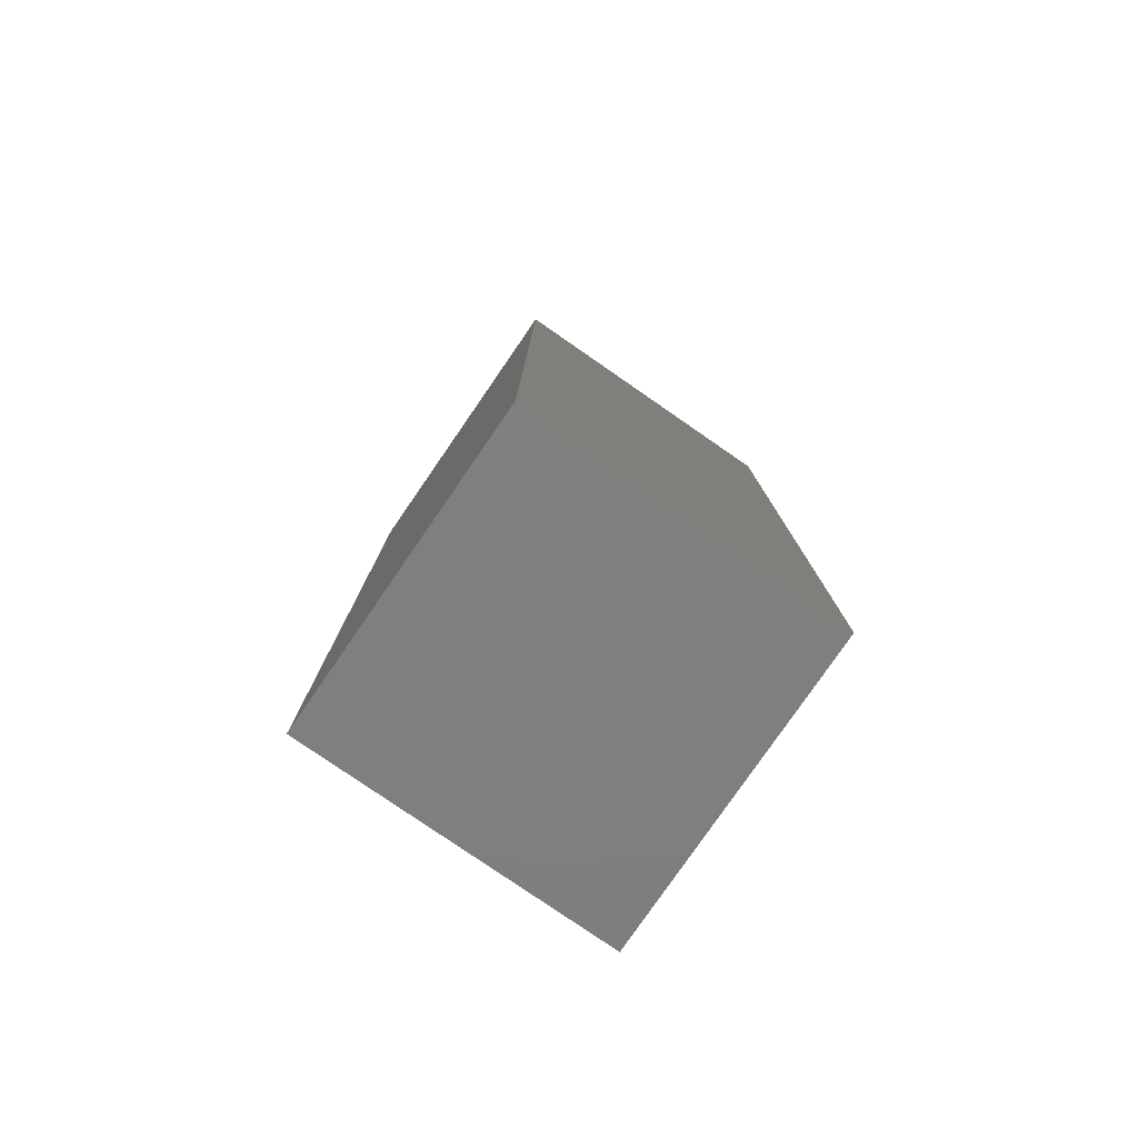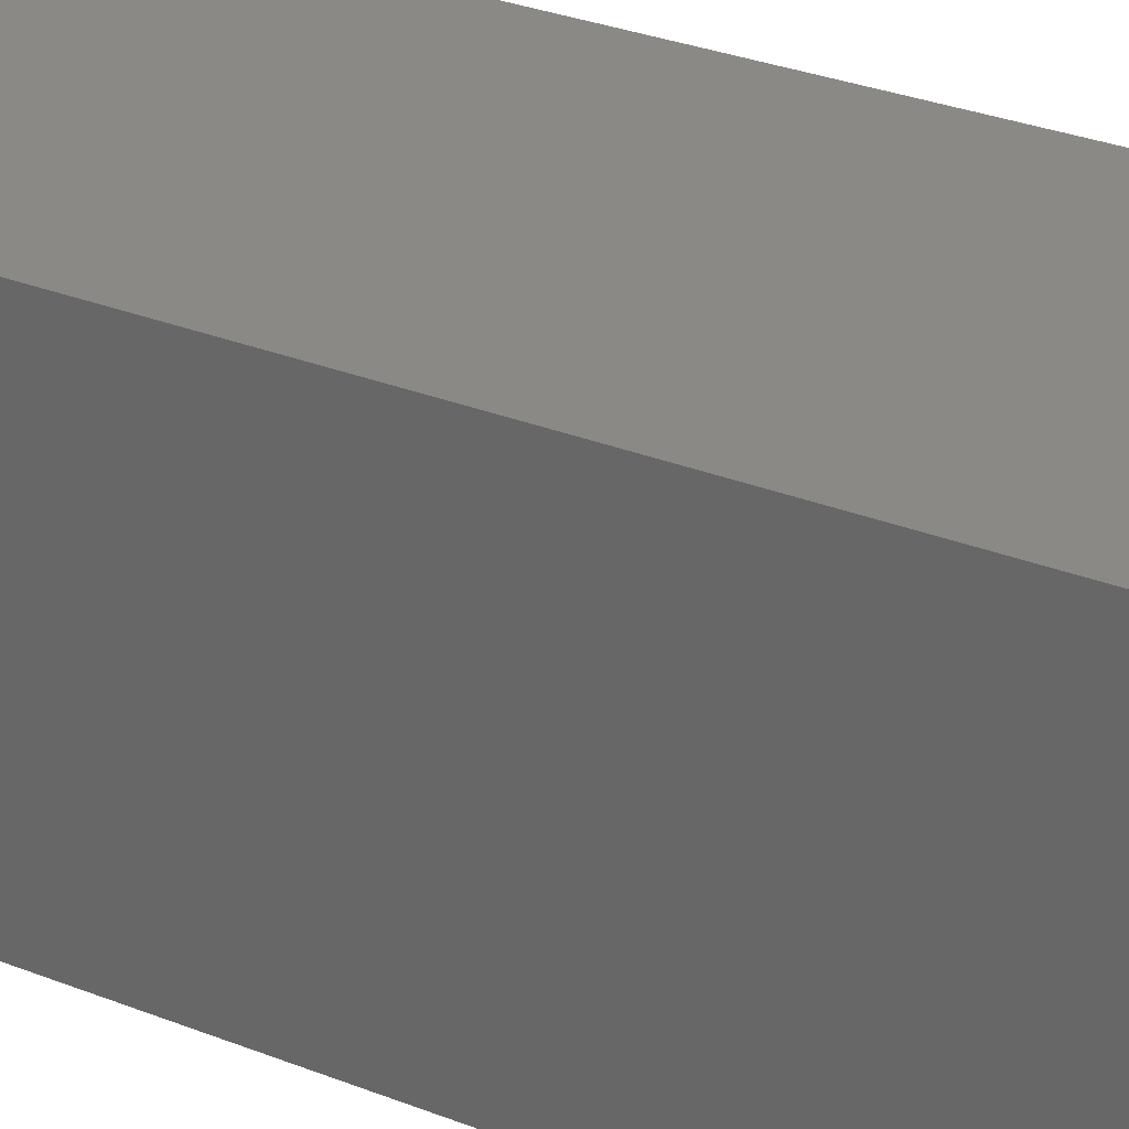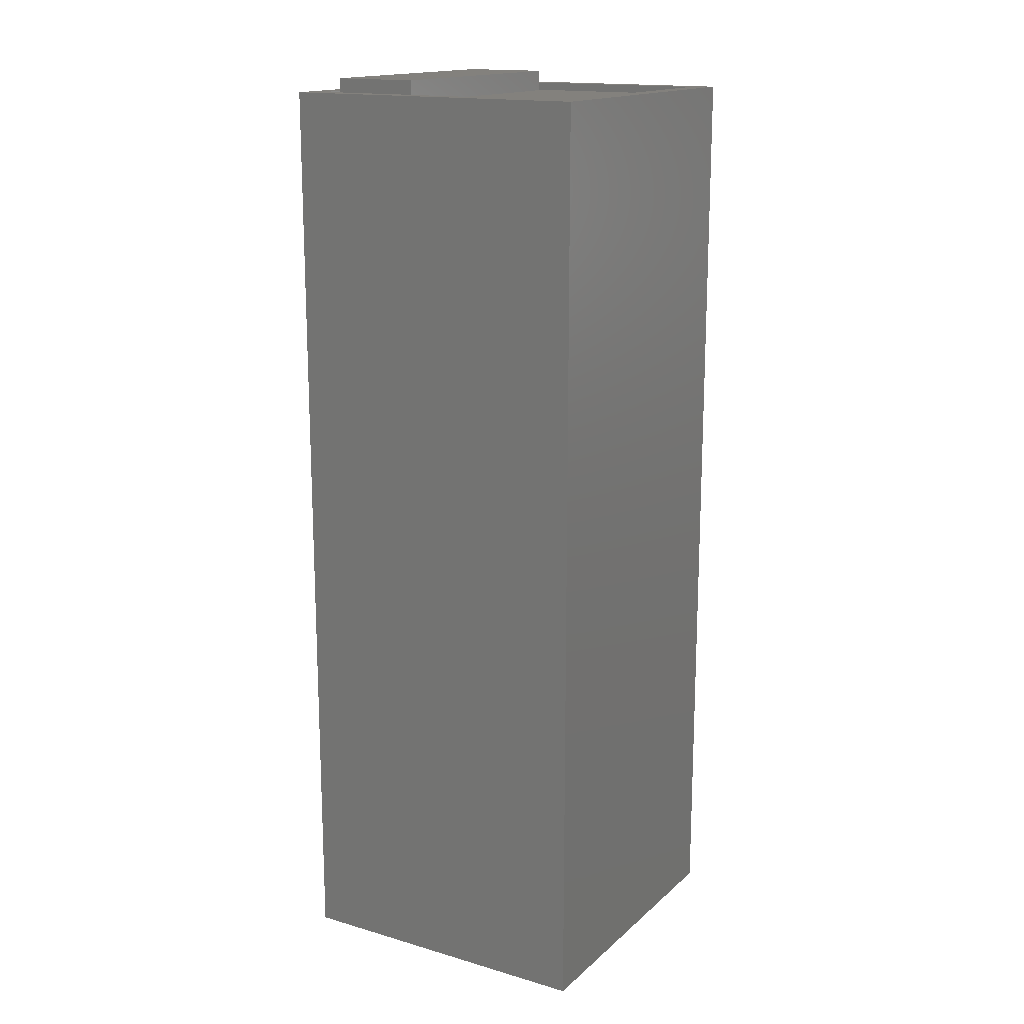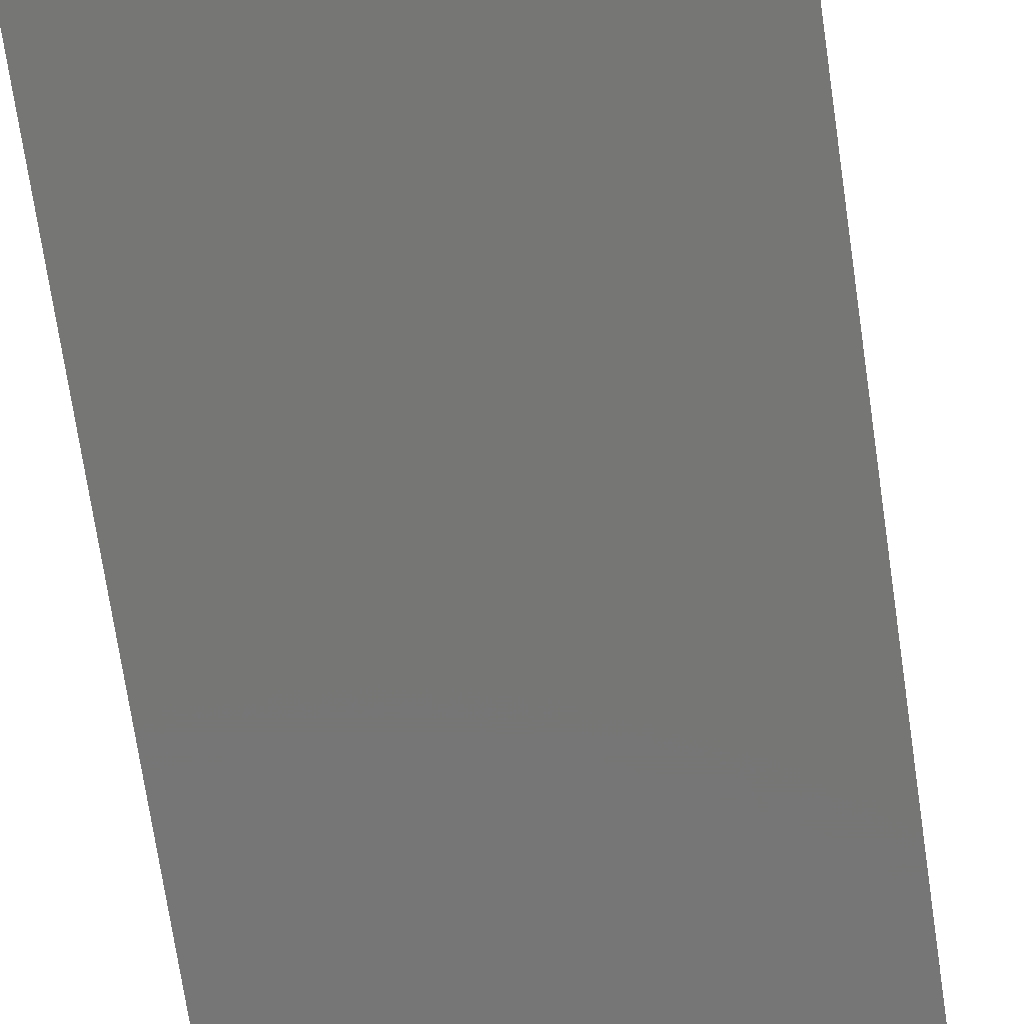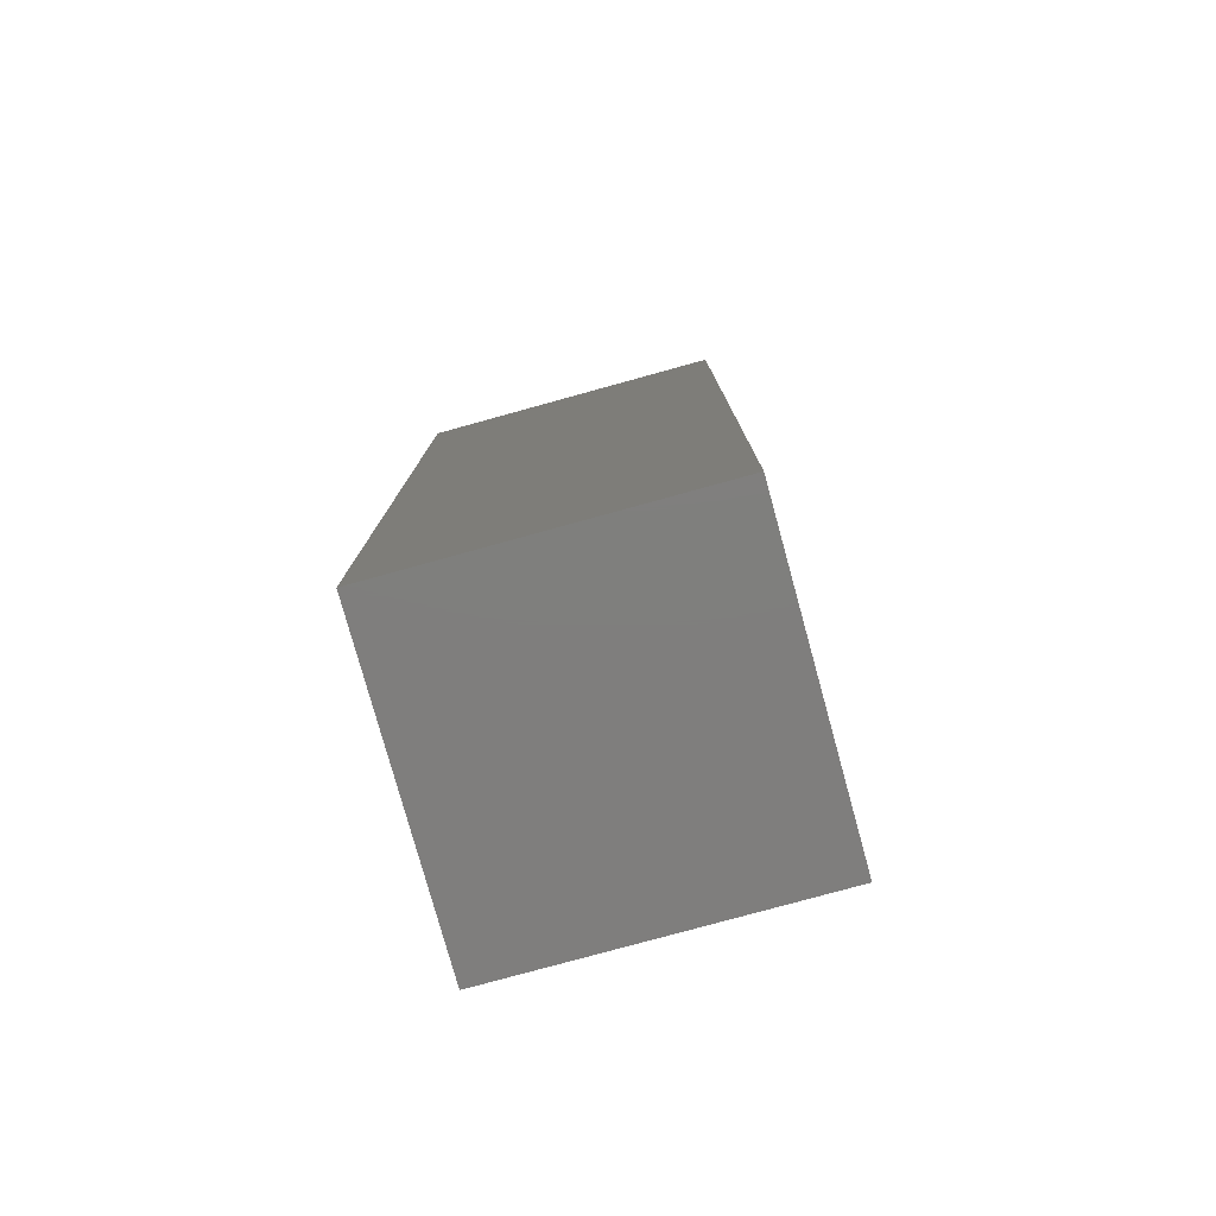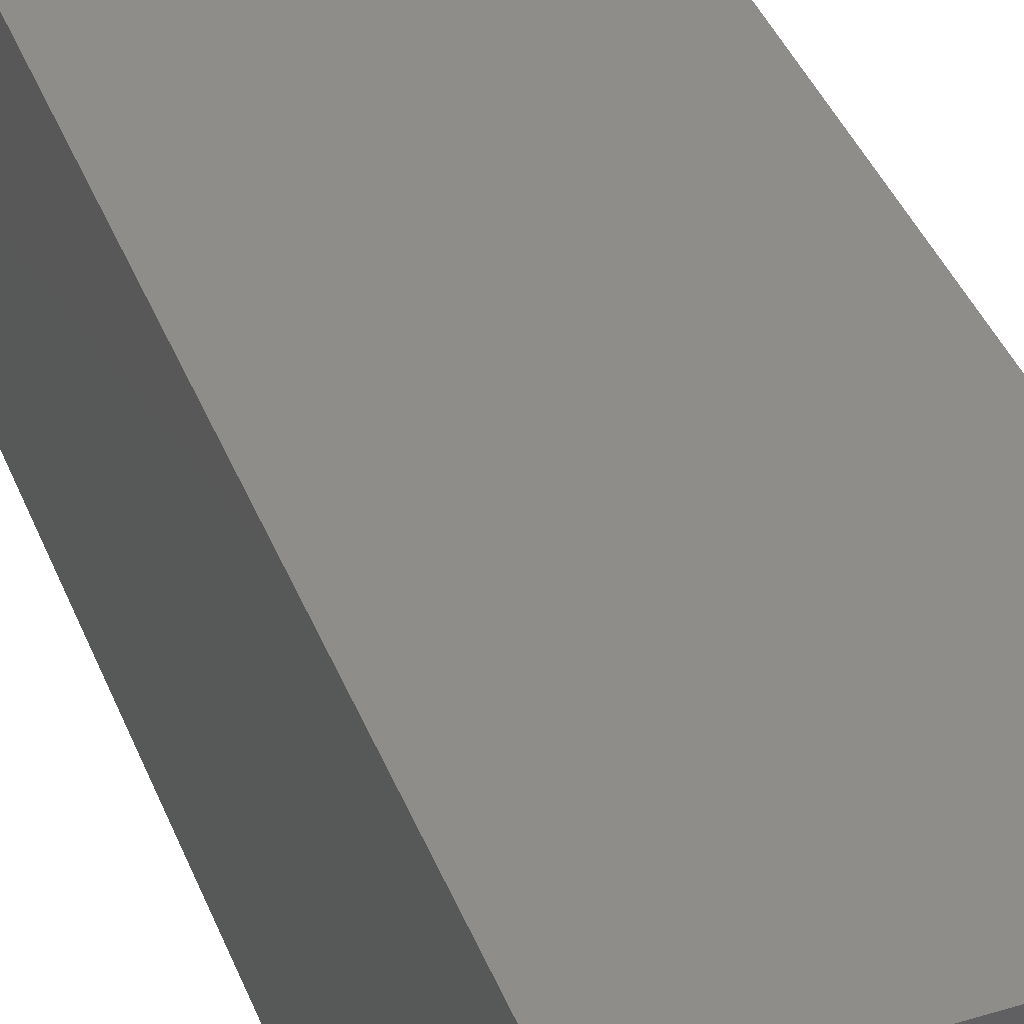
<metadata>
{"format":"stl","ext":"stl","renderer":"f3d","projection":"perspective","resolution":1024,"background":"white","views":[{"elev":-79.2,"azim":55.7,"up":"+Z"},{"elev":29.4,"azim":-59.4,"up":"+Y"},{"elev":16.1,"azim":-148.9,"up":"+Z"},{"elev":-68.7,"azim":-171.8,"up":"+Y"},{"elev":-78.6,"azim":-164.3,"up":"+Z"},{"elev":41.1,"azim":159.3,"up":"+Y"}]}
</metadata>
<code>
# stl→obj: 28 verts, 52 faces
v 18.95 19.15 0
v -18.95 -19.15 0
v -19.15 18.95 0
v 19.15 -18.95 0
v -19.15 18.95 7.297
v -18.95 -19.15 7.297
v -18.95 -19.15 112.7
v -19.15 18.95 112.7
v 19.15 -18.95 7.297
v 19.15 -18.95 112.7
v 16.84 -16.66 112.7
v 16.84 -16.66 111.8
v -16.66 -16.84 111.8
v -16.66 -16.84 112.7
v 18.95 19.15 7.297
v -16.84 16.66 112.7
v 18.95 19.15 112.7
v 16.66 16.84 112.7
v 15.63 15.27 114.3
v 15.63 15.27 111.8
v 5.043 15.21 111.8
v 5.043 15.21 114.3
v 16.66 16.84 111.8
v 15.79 -15.69 114.3
v 15.79 -15.69 111.8
v 5.205 -15.74 111.8
v 5.205 -15.74 114.3
v -16.84 16.66 111.8
f 1 2 3
f 2 1 4
f 5 6 7
f 7 8 5
f 7 6 9
f 9 10 7
f 11 12 13
f 13 14 11
f 15 9 4
f 4 1 15
f 8 7 14
f 14 16 8
f 16 17 8
f 16 18 17
f 14 7 10
f 10 11 14
f 10 18 11
f 10 17 18
f 19 20 21
f 21 22 19
f 23 12 11
f 11 18 23
f 19 24 25
f 25 20 19
f 21 26 27
f 27 22 21
f 22 27 24
f 24 19 22
f 27 26 25
f 25 24 27
f 16 28 23
f 23 18 16
f 17 10 9
f 9 15 17
f 15 1 3
f 3 5 15
f 16 14 13
f 13 28 16
f 3 2 6
f 6 5 3
f 6 2 4
f 4 9 6
f 17 15 5
f 5 8 17
f 28 26 21
f 21 23 28
f 21 20 23
f 13 12 26
f 26 28 13
f 12 25 26
f 12 20 25
f 12 23 20

</code>
